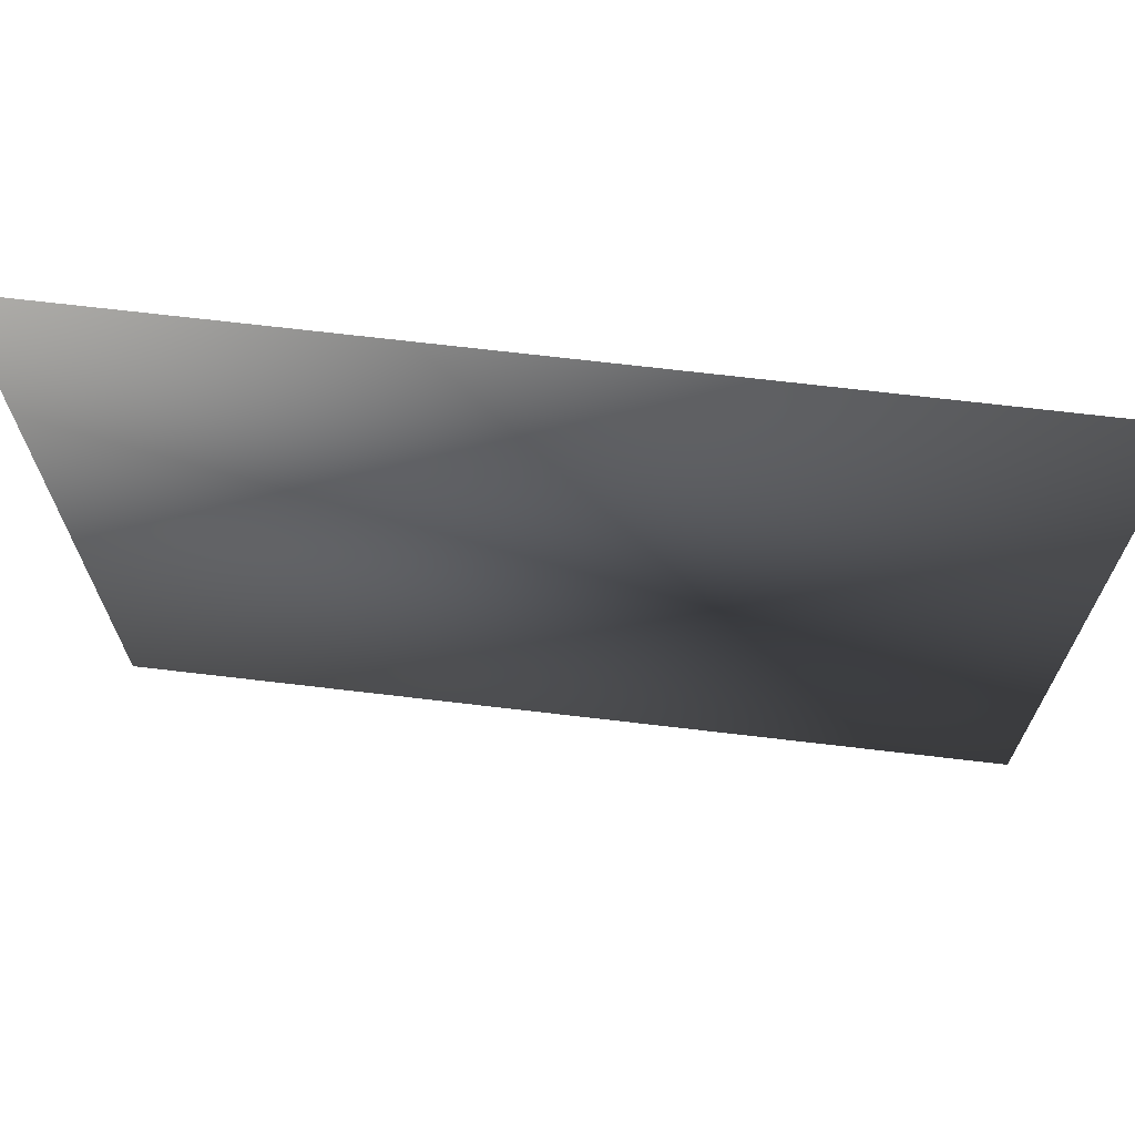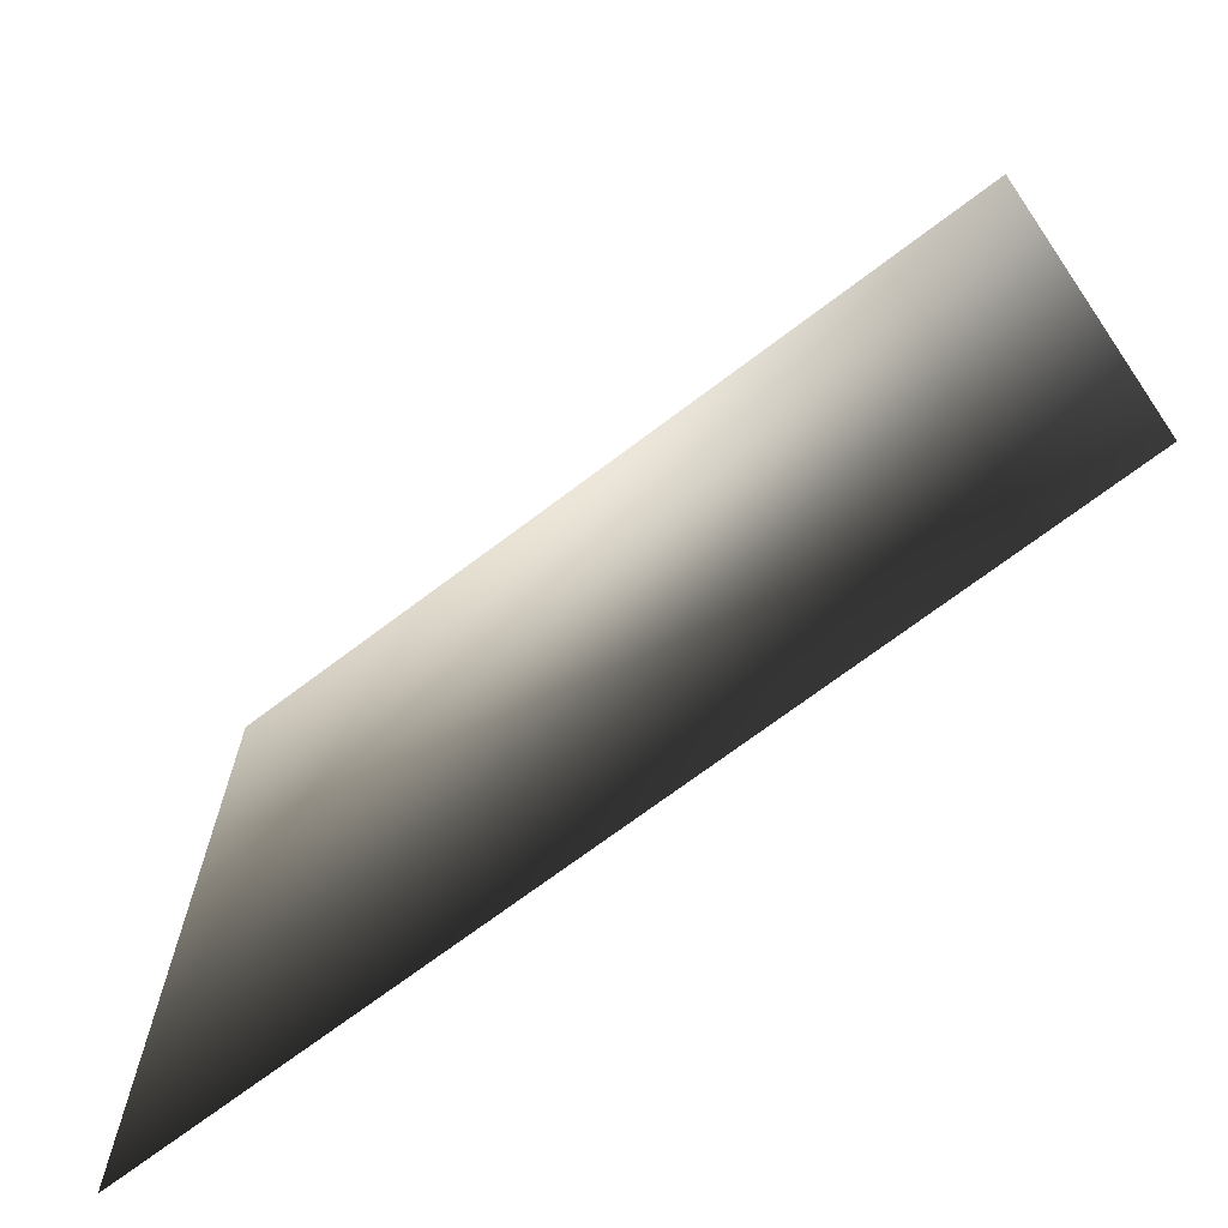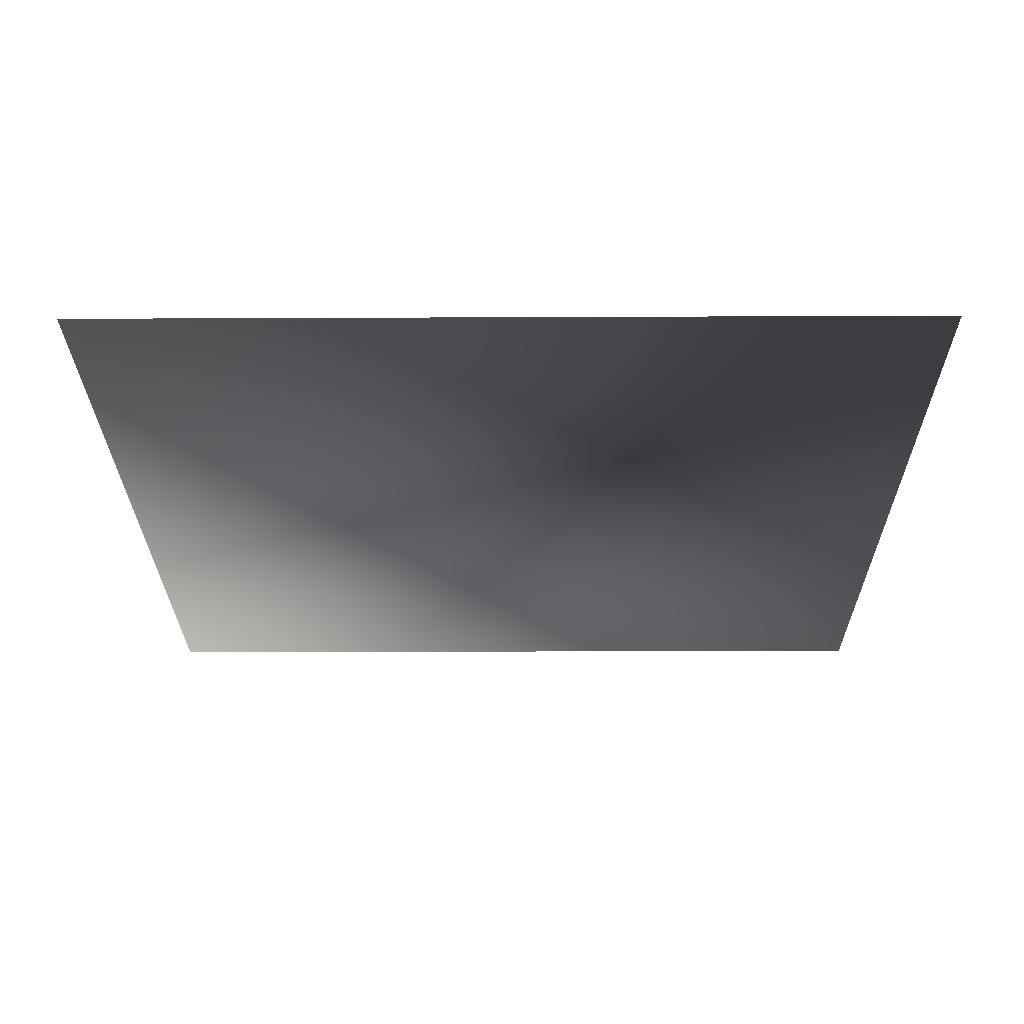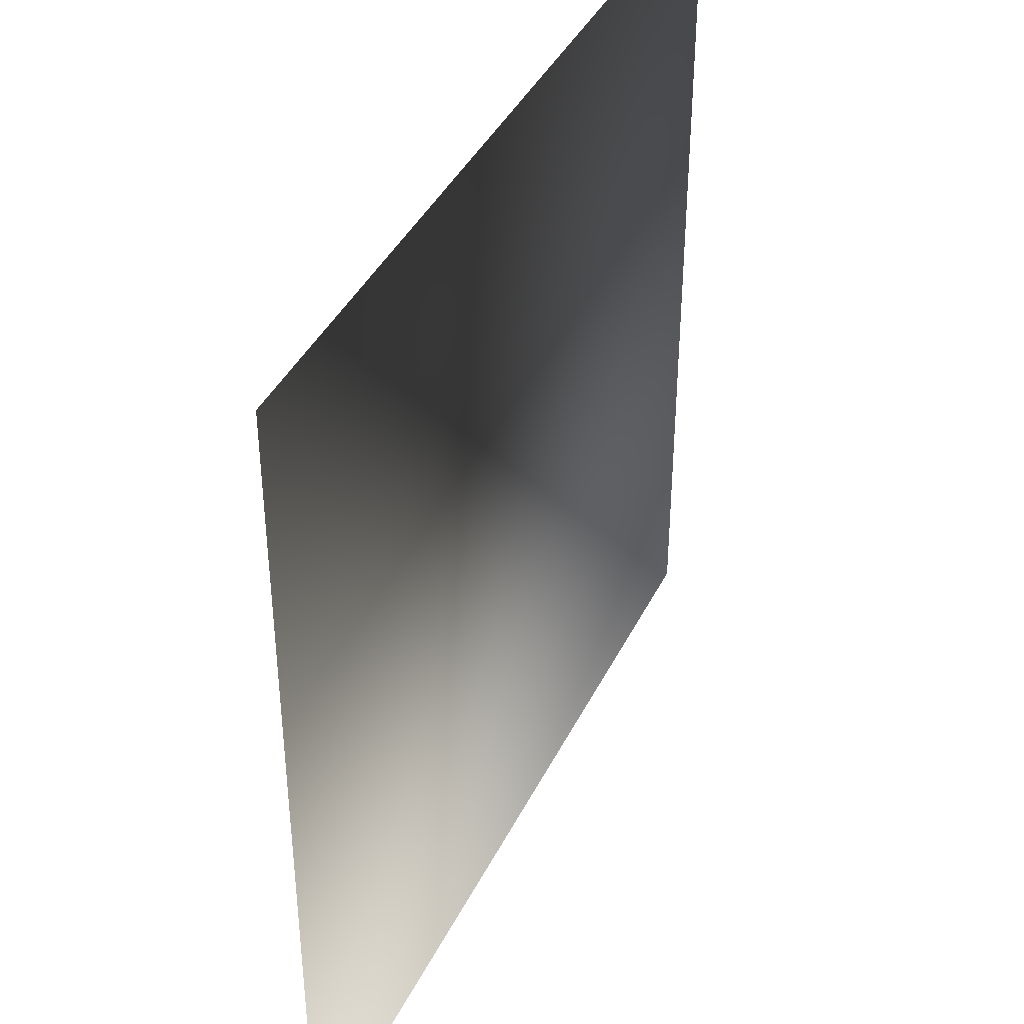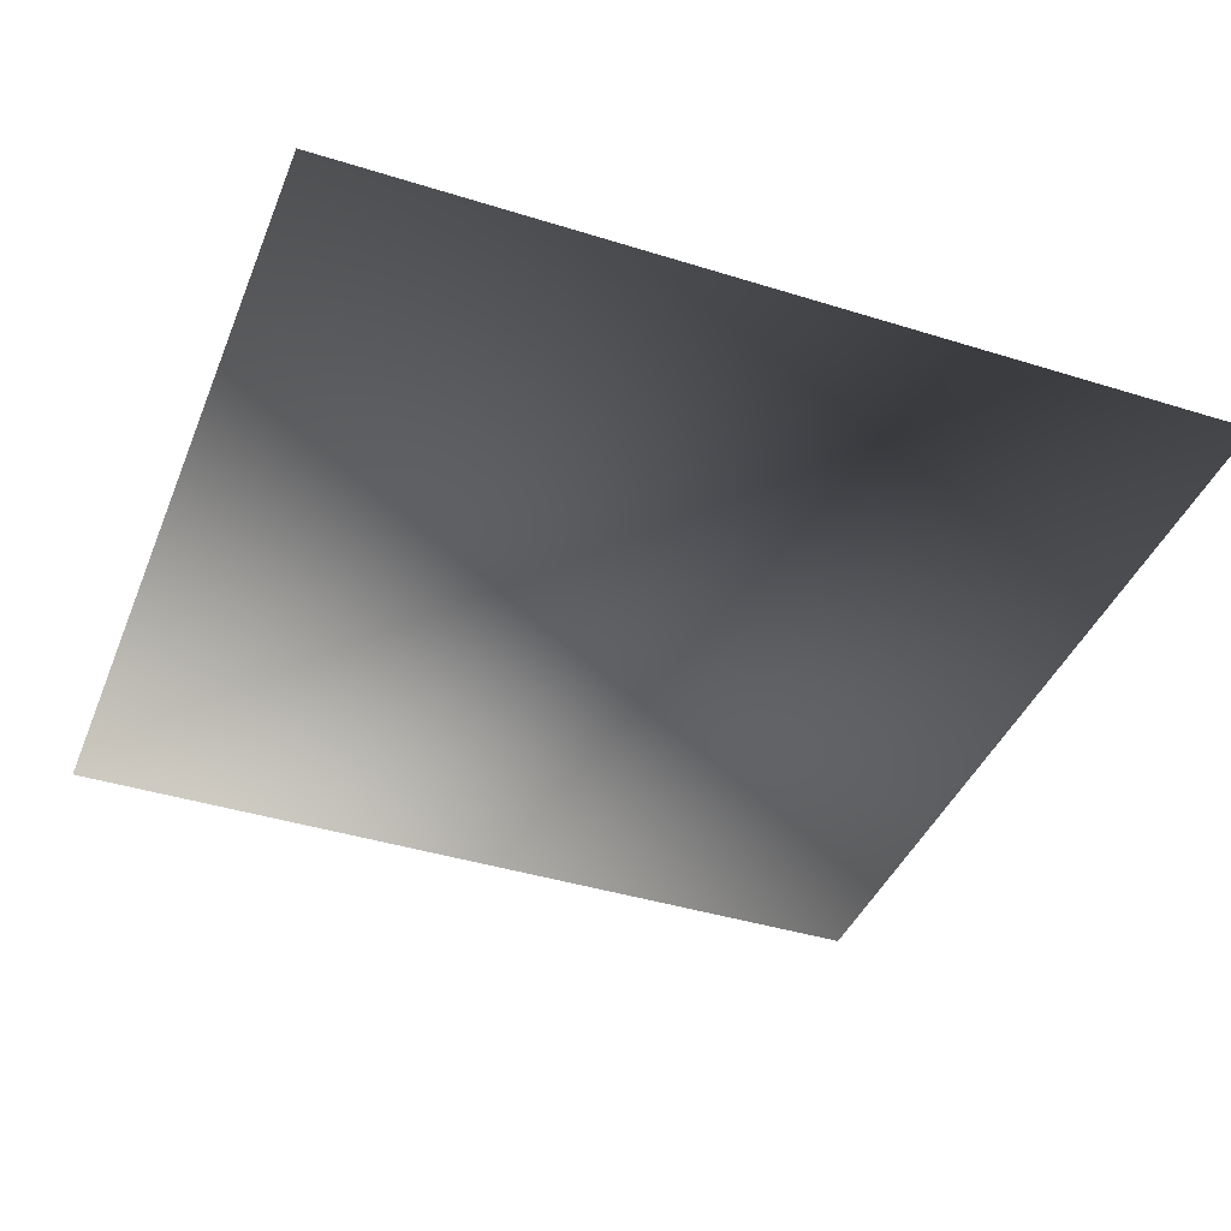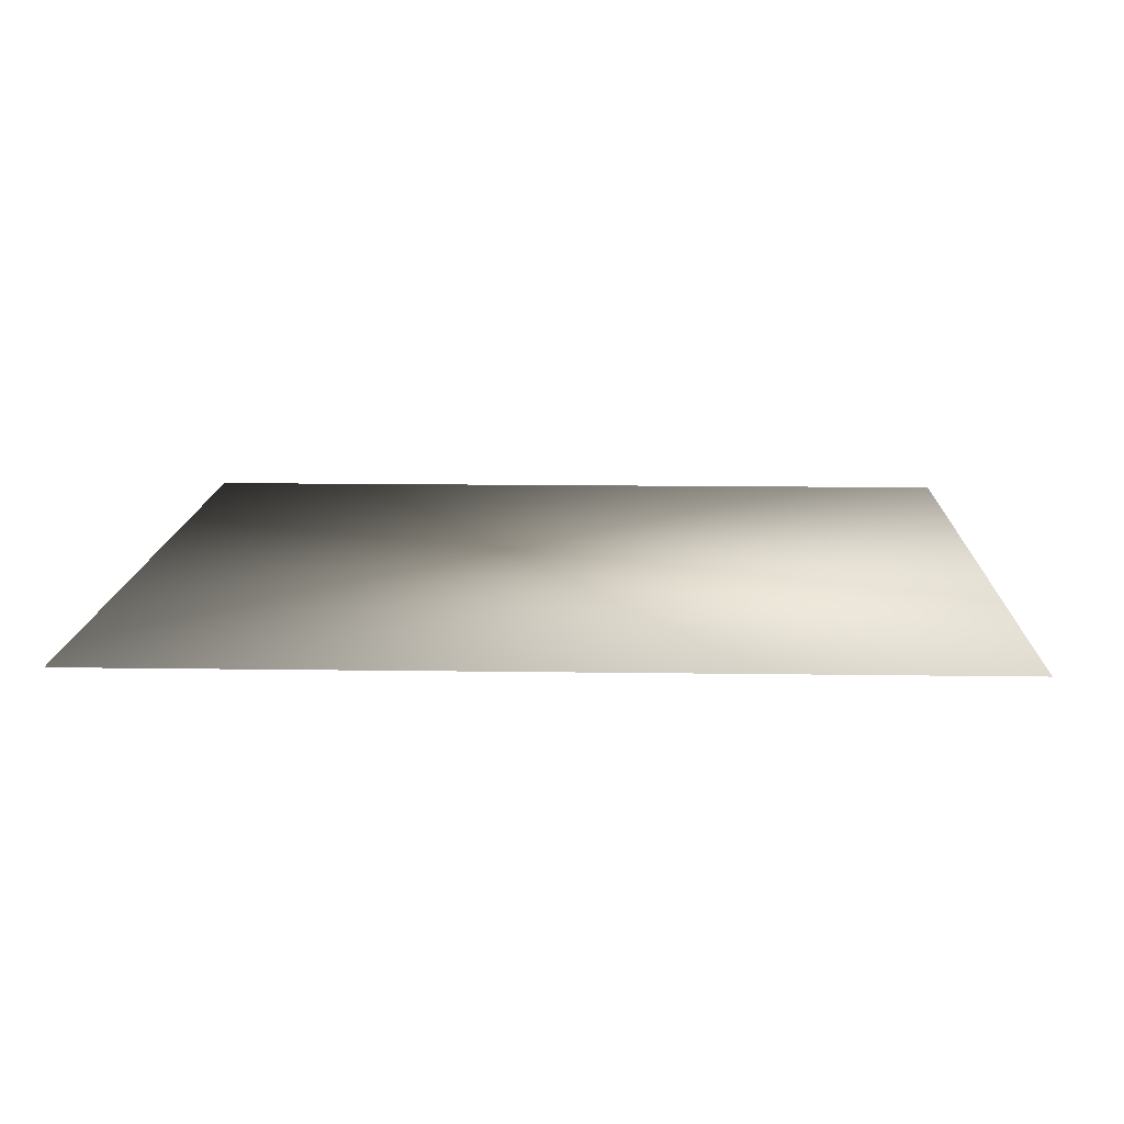
<metadata>
{"format":"obj","ext":"obj","renderer":"f3d","projection":"perspective","resolution":1024,"background":"white","views":[{"elev":70.4,"azim":6.7,"up":"+Y"},{"elev":-71.0,"azim":-142.9,"up":"+Y"},{"elev":-25.5,"azim":-89.6,"up":"+Z"},{"elev":40.7,"azim":114.5,"up":"+Y"},{"elev":-40.9,"azim":-20.9,"up":"+Z"},{"elev":12.6,"azim":-88.0,"up":"+Z"}]}
</metadata>
<code>
o ToasterLever_14_ToasterLever_14_1_GeomSubset_4
v -0.002036 -0.2169 0.05228
v -0.002036 -0.2128 0.05228
v 0.002036 -0.2169 0.05228
v 0.002036 -0.2128 0.05228
v -0.002036 -0.2169 0.05228
v -0.002036 -0.2128 0.05228
v 0.002036 -0.2169 0.05228
v 0.002036 -0.2128 0.05228
v -0.002036 -0.2169 0.05228
v -0.002036 -0.2128 0.05228
v 0.002036 -0.2169 0.05228
v 0.002036 -0.2128 0.05228
v -0.002036 -0.2169 0.05228
v -0.002036 -0.2128 0.05228
v 0.002036 -0.2169 0.05228
v 0.002036 -0.2128 0.05228
v -0.002036 -0.2169 0.05228
v -0.002036 -0.2128 0.05228
v 0.002036 -0.2169 0.05228
v 0.002036 -0.2128 0.05228
v -0.002036 -0.2169 0.05228
v -0.002036 -0.2128 0.05228
v 0.002036 -0.2169 0.05228
v 0.002036 -0.2128 0.05228
v -0.01032 -0.2274 0.04881
v -0.01032 -0.2252 0.04786
v -0.01247 -0.2252 0.04881
v -0.01336 -0.2252 0.05067
v -0.01247 -0.2274 0.05067
v -0.01032 -0.2283 0.05067
v -0.01032 -0.2024 0.04881
v -0.01032 -0.2016 0.05067
v -0.01247 -0.2024 0.05067
v -0.01336 -0.2046 0.05067
v -0.01247 -0.2046 0.04881
v -0.01032 -0.2046 0.04786
v 0.01247 -0.2274 0.05067
v 0.01032 -0.2283 0.05067
v 0.01336 -0.2252 0.05067
v 0.01247 -0.2024 0.05067
v 0.01336 -0.2046 0.05067
v 0.01032 -0.2016 0.05067
v 0.01032 -0.2274 0.04881
v 0.01247 -0.2252 0.04881
v 0.01032 -0.2252 0.04786
v 0.01032 -0.2024 0.04881
v 0.01032 -0.2046 0.04786
v 0.01247 -0.2046 0.04881
v -0.01207 -0.227 0.04923
v -0.01207 -0.2028 0.04923
v 0.01207 -0.227 0.04923
v 0.01207 -0.2028 0.04923
v -0.003163 -0.2028 0.05034
v -0.003163 -0.1871 0.05034
v -0.003163 -0.2028 0.05426
v -0.003163 -0.1871 0.05426
v 0.003163 -0.2028 0.05426
v 0.003163 -0.1871 0.05426
v 0.003163 -0.2028 0.05034
v 0.003163 -0.1871 0.05034
v -0.01032 -0.2283 0.0543
v -0.01032 -0.2274 0.05616
v 0.01032 -0.2274 0.05616
v 0.01032 -0.2283 0.0543
v -0.01032 -0.2252 0.05711
v 0.01032 -0.2252 0.05711
v -0.01247 -0.2252 0.05616
v -0.01247 -0.2046 0.05616
v -0.01032 -0.2046 0.05711
v -0.01336 -0.2252 0.0543
v -0.01336 -0.2046 0.0543
v -0.01032 -0.2024 0.05616
v 0.01032 -0.2024 0.05616
v 0.01032 -0.2046 0.05711
v -0.01032 -0.2016 0.0543
v 0.01032 -0.2016 0.0543
v 0.01336 -0.2252 0.0543
v 0.01247 -0.2252 0.05616
v 0.01247 -0.2046 0.05616
v 0.01336 -0.2046 0.0543
v -0.01207 -0.227 0.05574
v -0.01247 -0.2274 0.0543
v -0.01247 -0.2024 0.0543
v -0.01207 -0.2028 0.05574
v 0.01247 -0.2274 0.0543
v 0.01207 -0.227 0.05574
v 0.01247 -0.2024 0.0543
v 0.01207 -0.2028 0.05574
v 0 -0.2274 0.05616
v 0 -0.2283 0.0543
v 0 -0.2283 0.05067
v 0 -0.2274 0.04881
v 0 -0.2252 0.04786
v 0 -0.2046 0.04786
v 0 -0.2024 0.04881
v 0 -0.2016 0.05067
v 0 -0.2016 0.0543
v 0 -0.2024 0.05616
v 0 -0.2046 0.05711
v 0 -0.2252 0.05711
f 17 18 20 19

</code>
